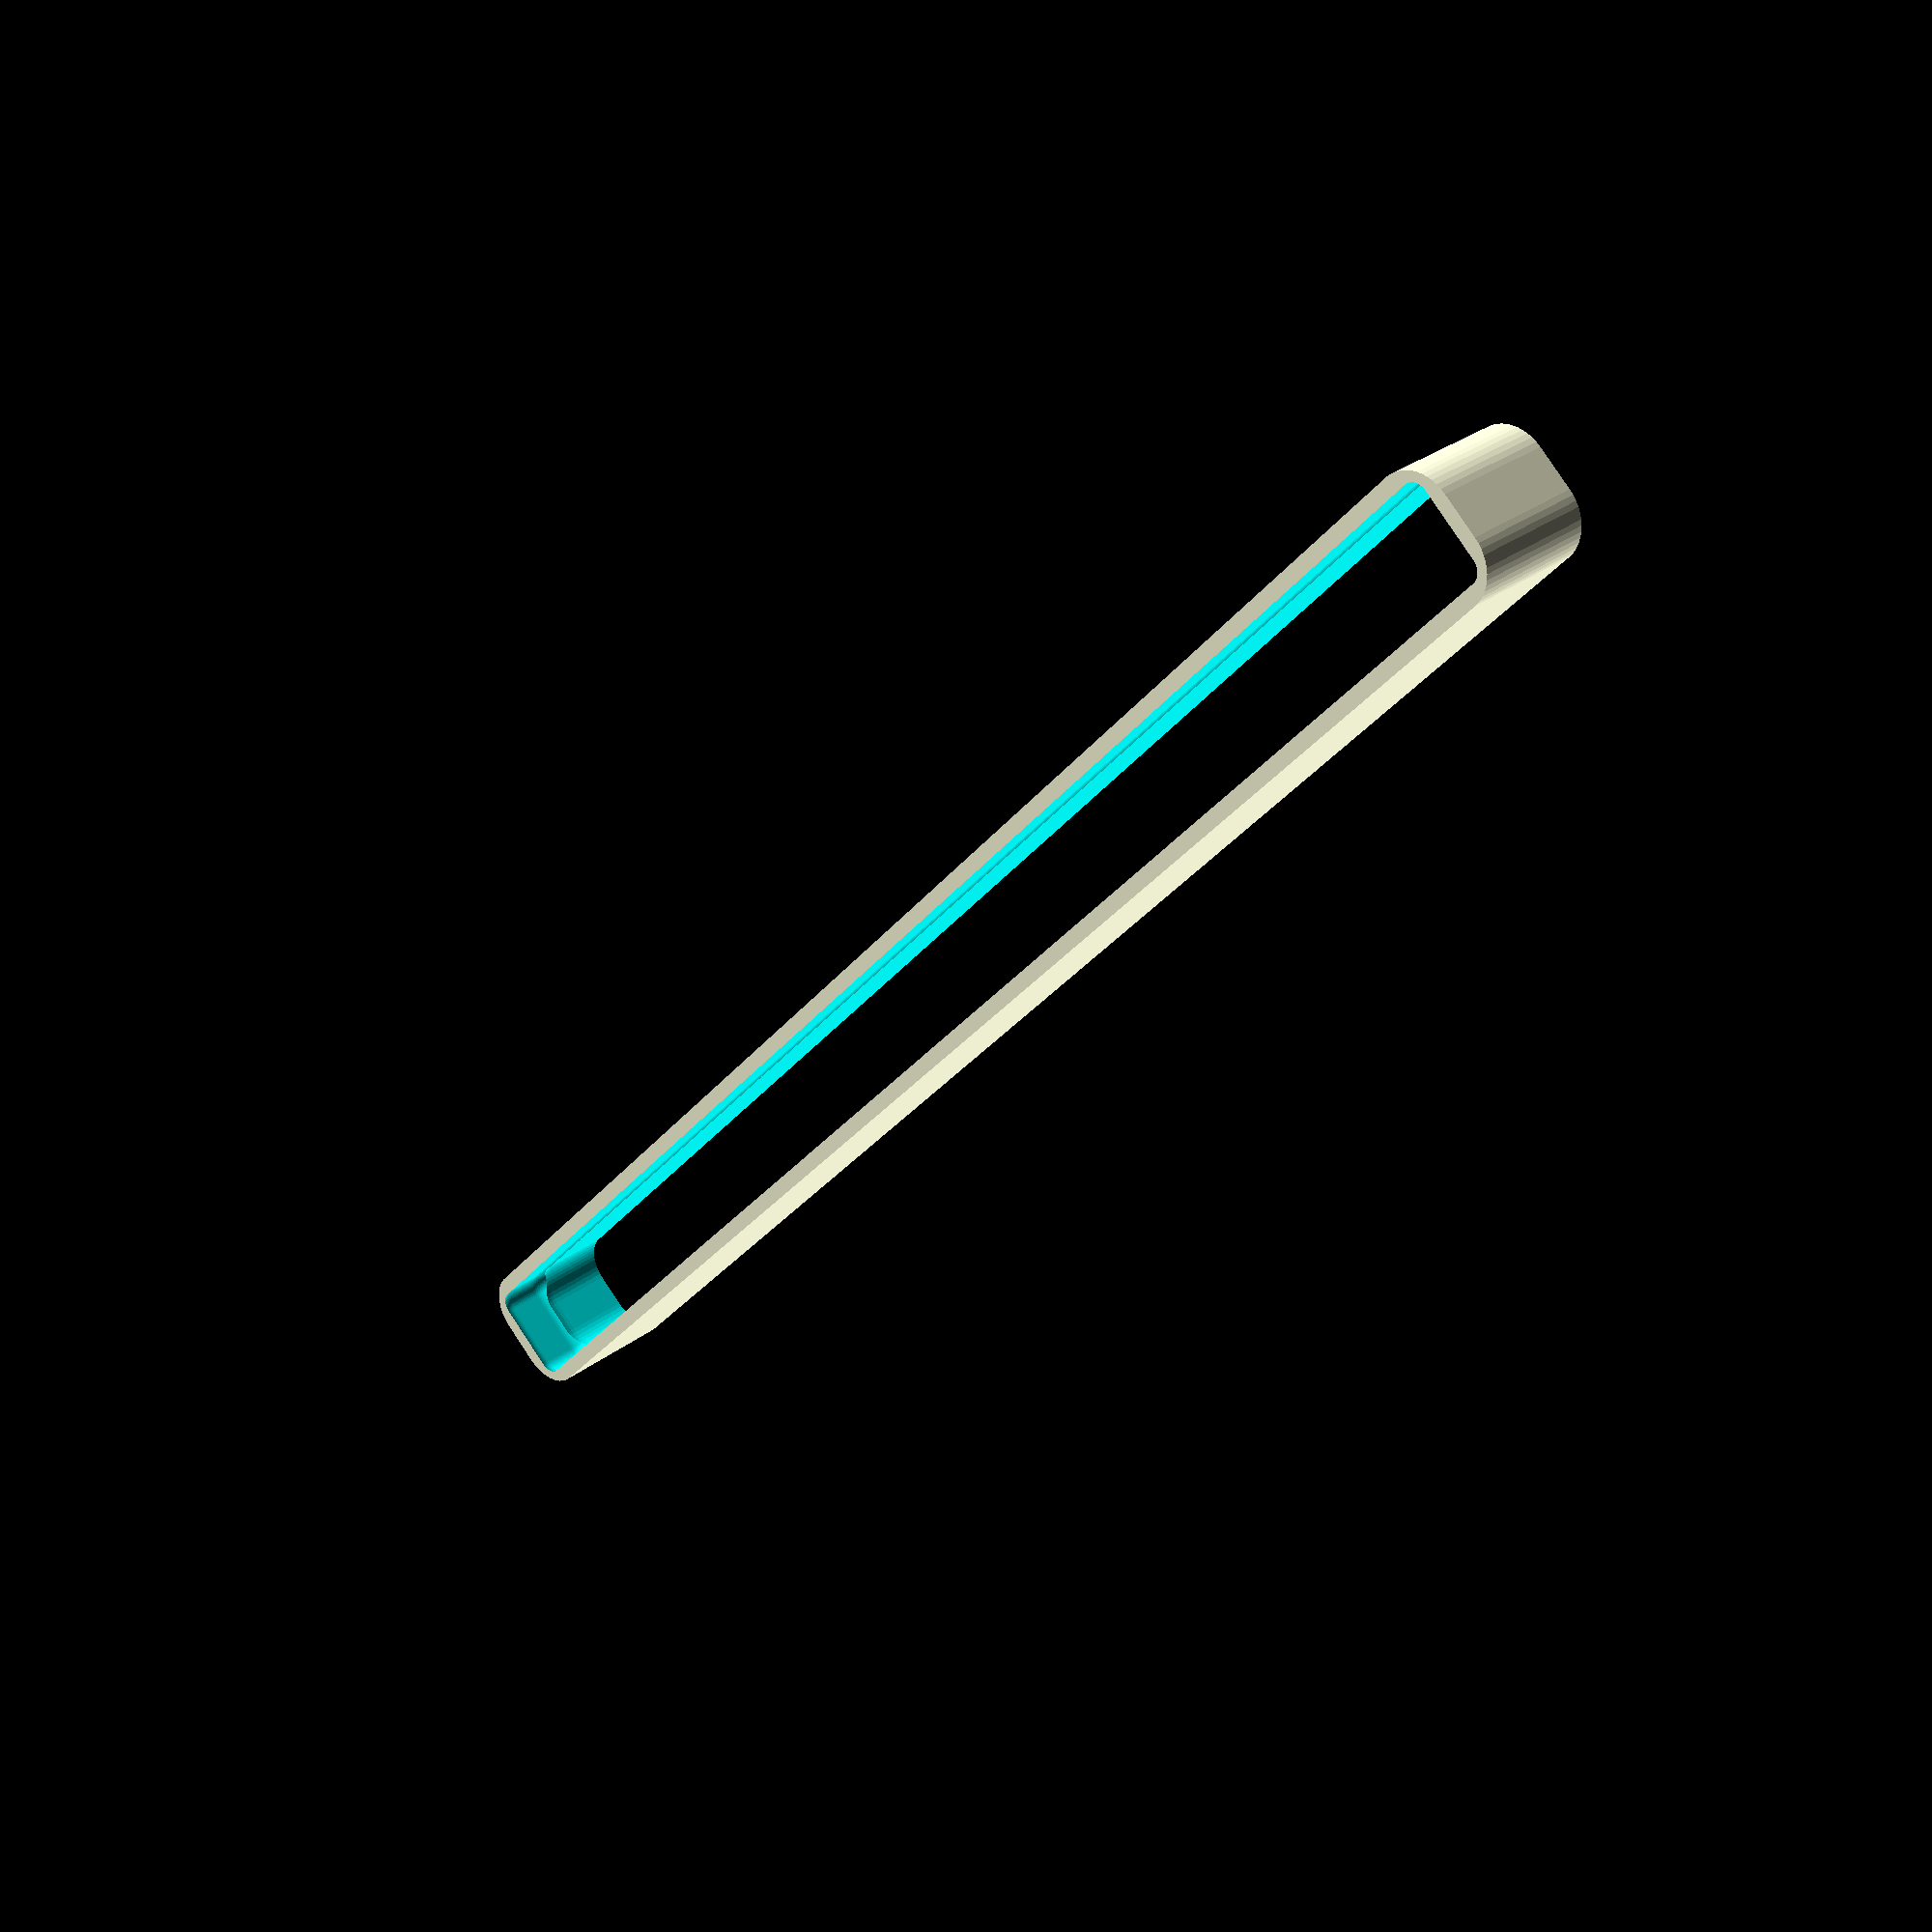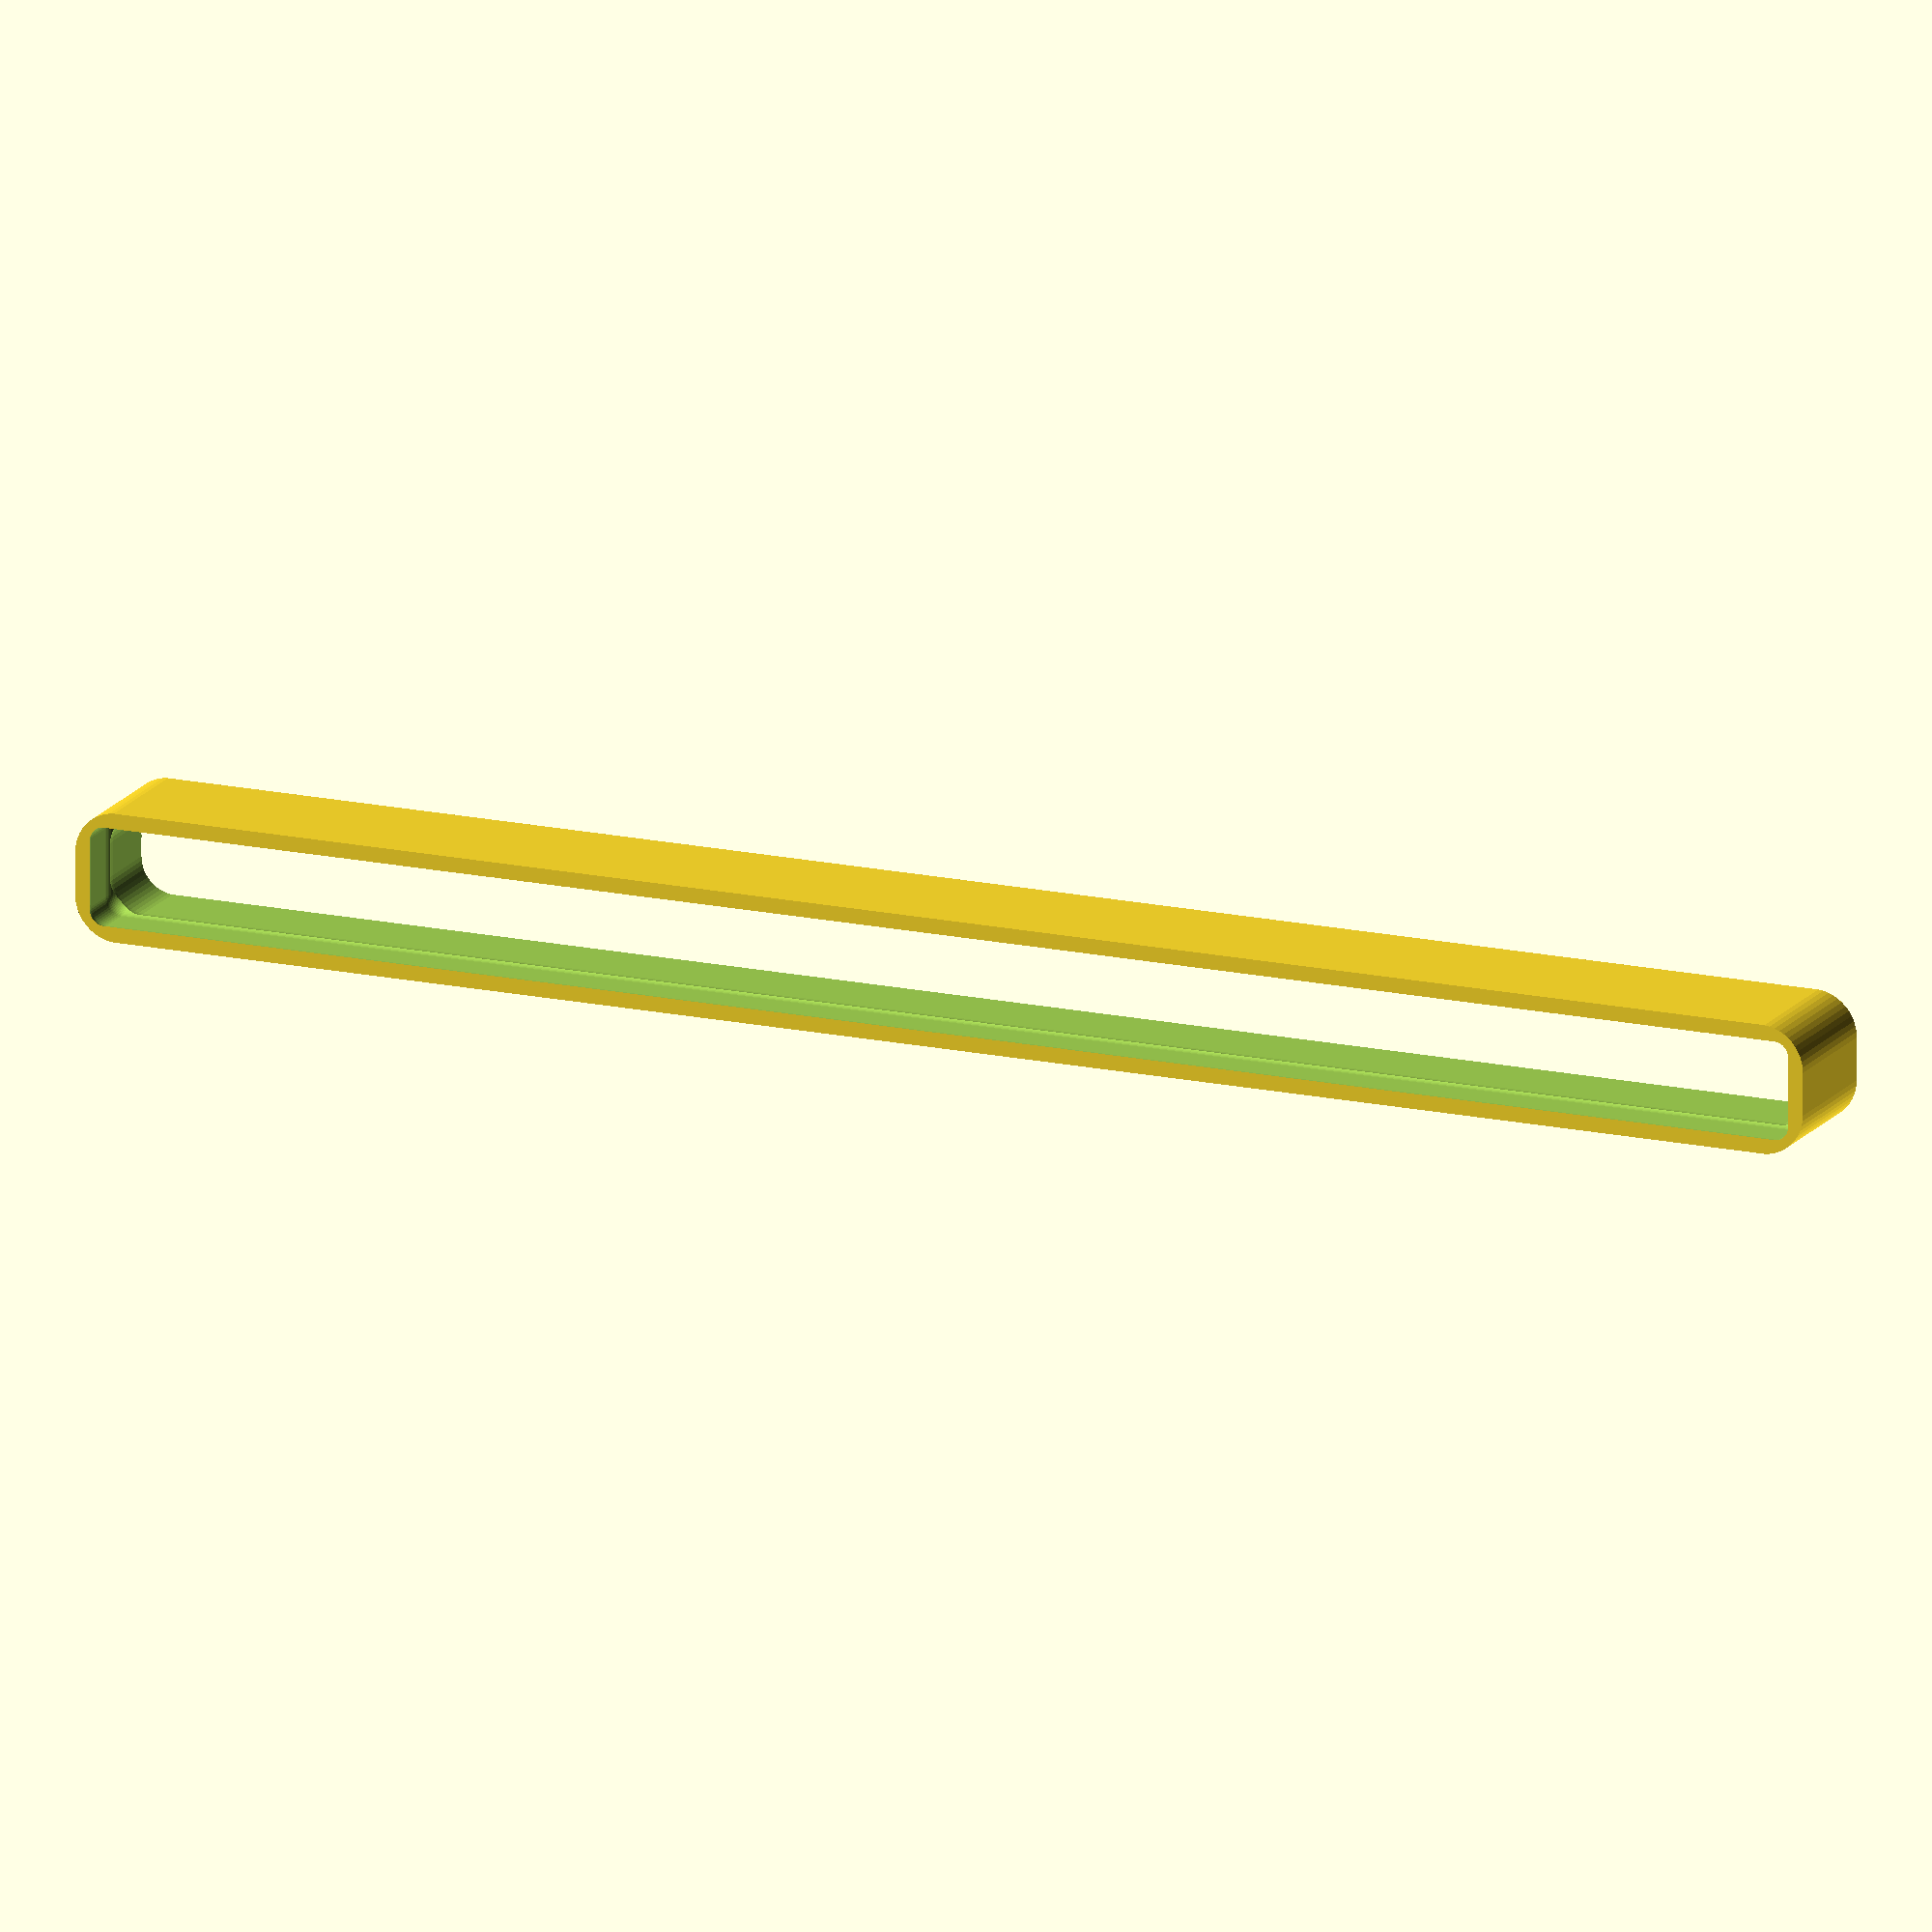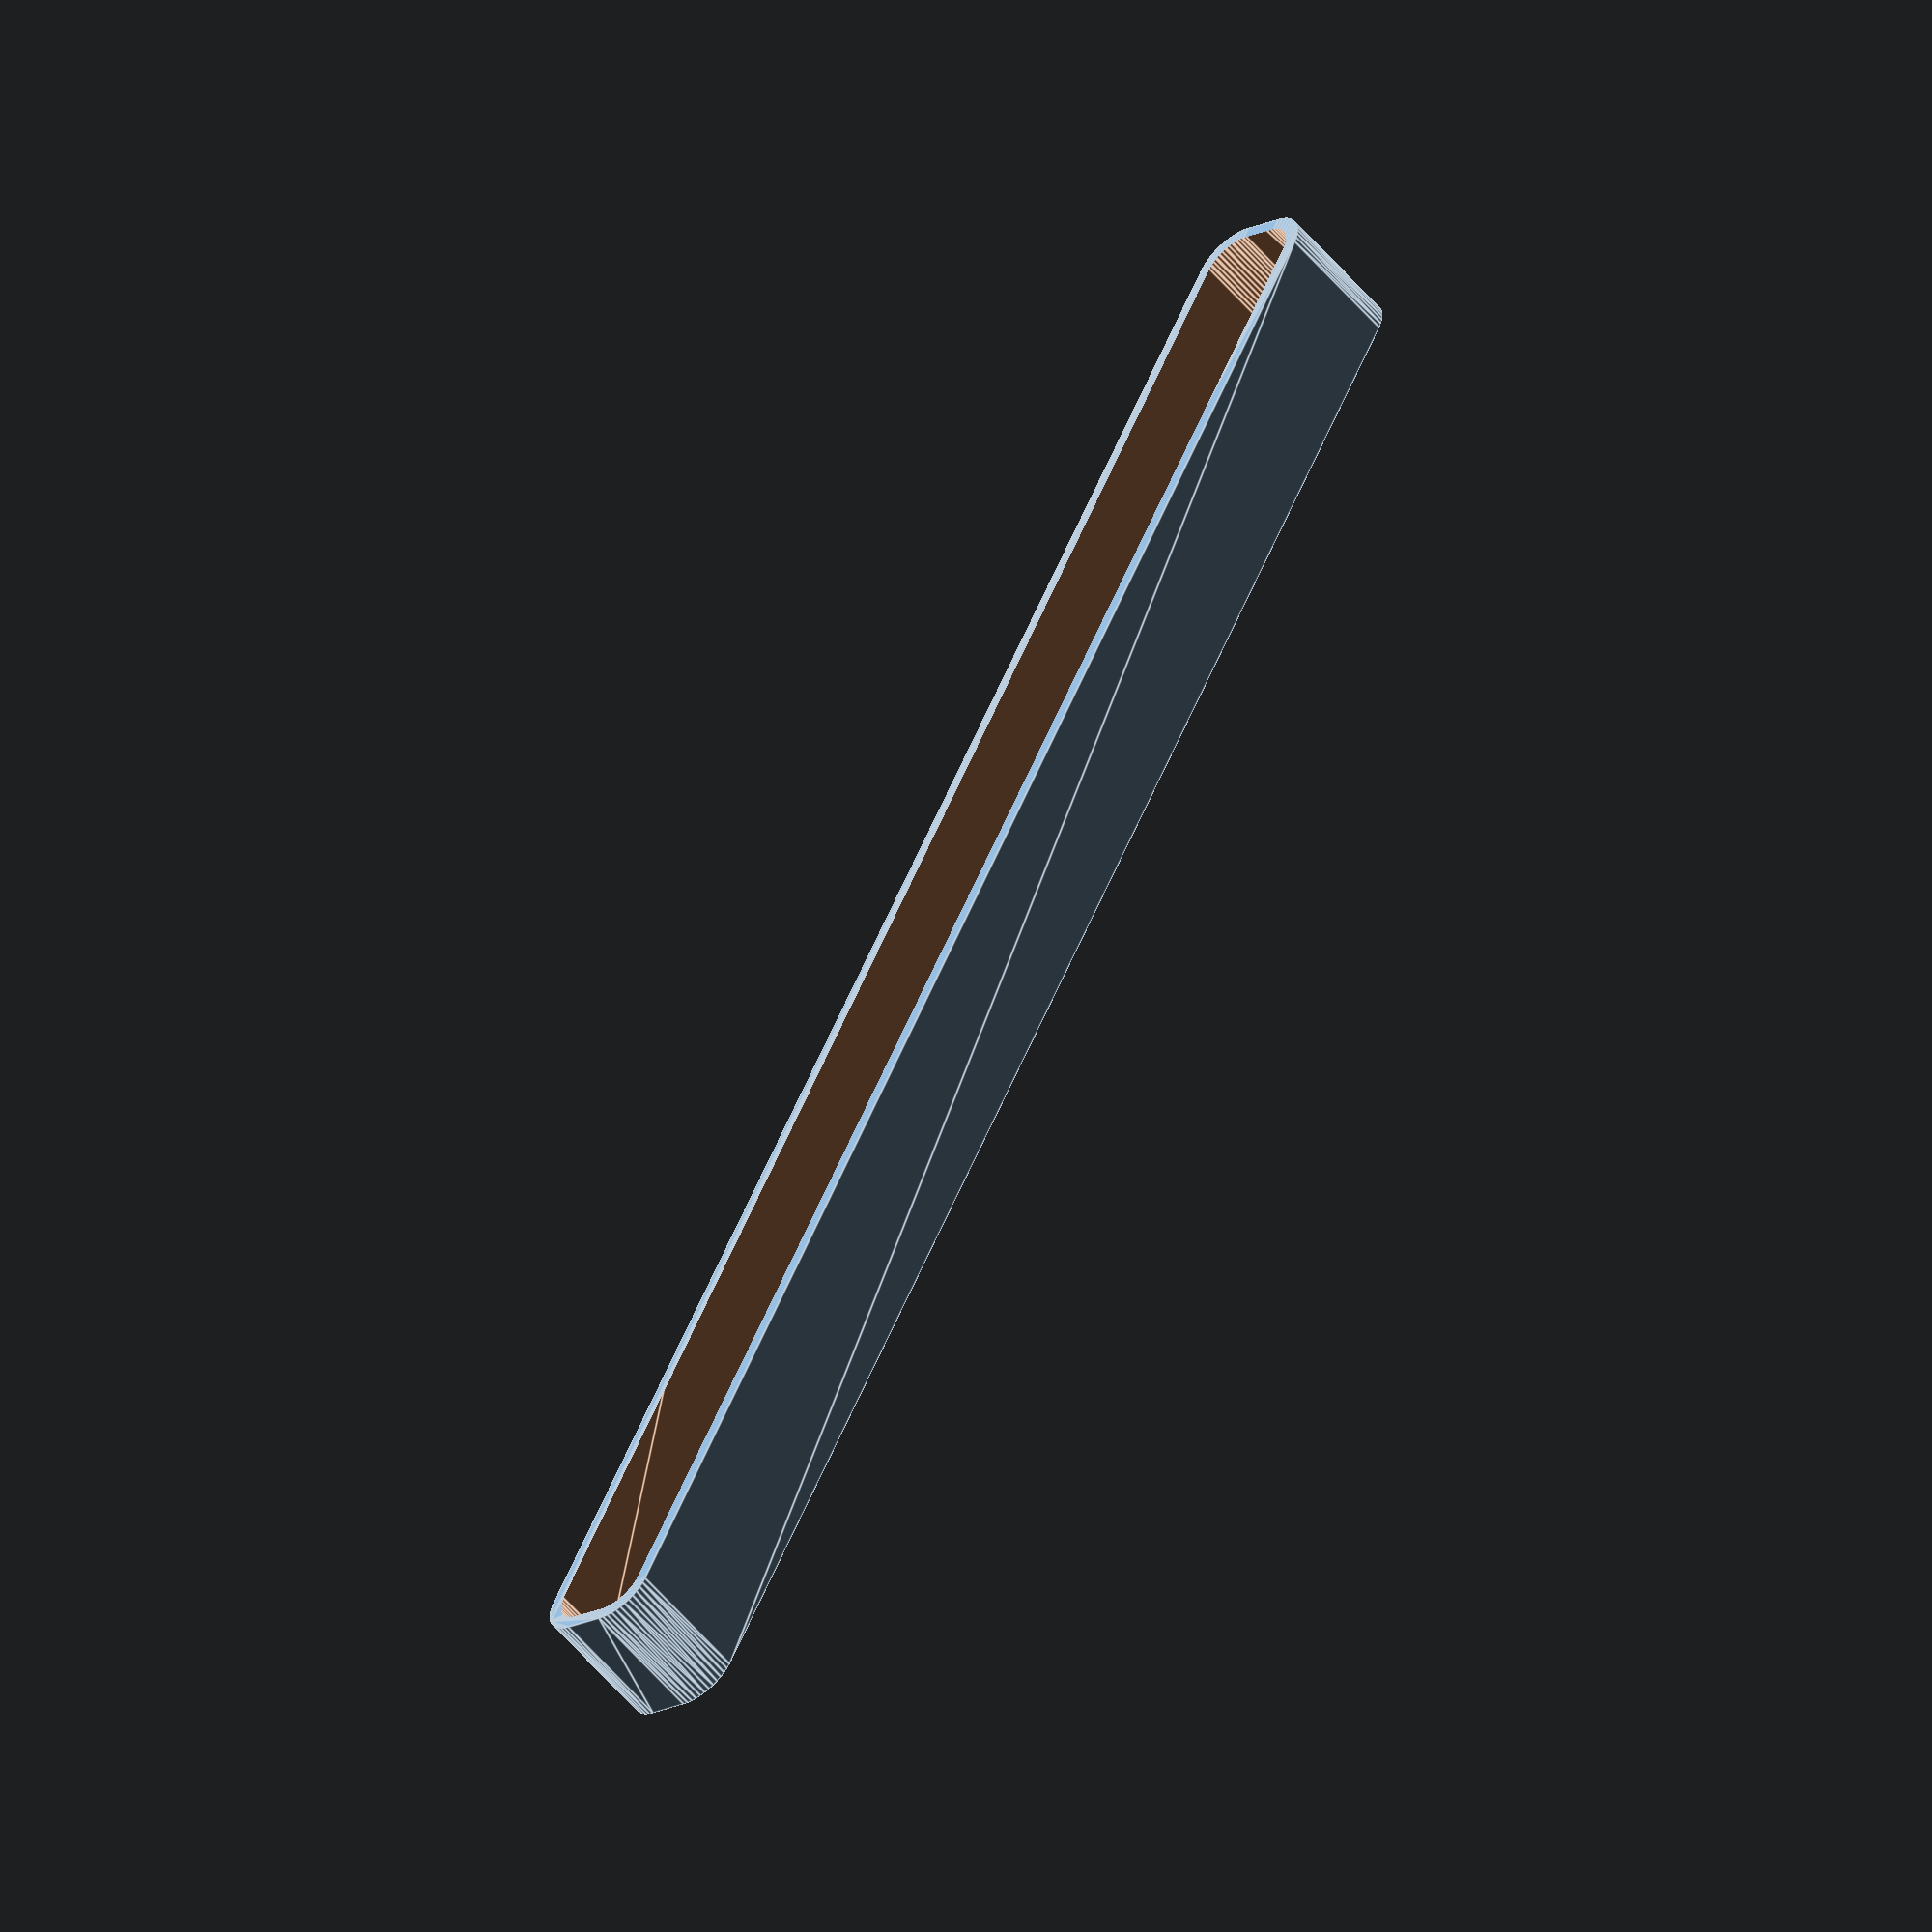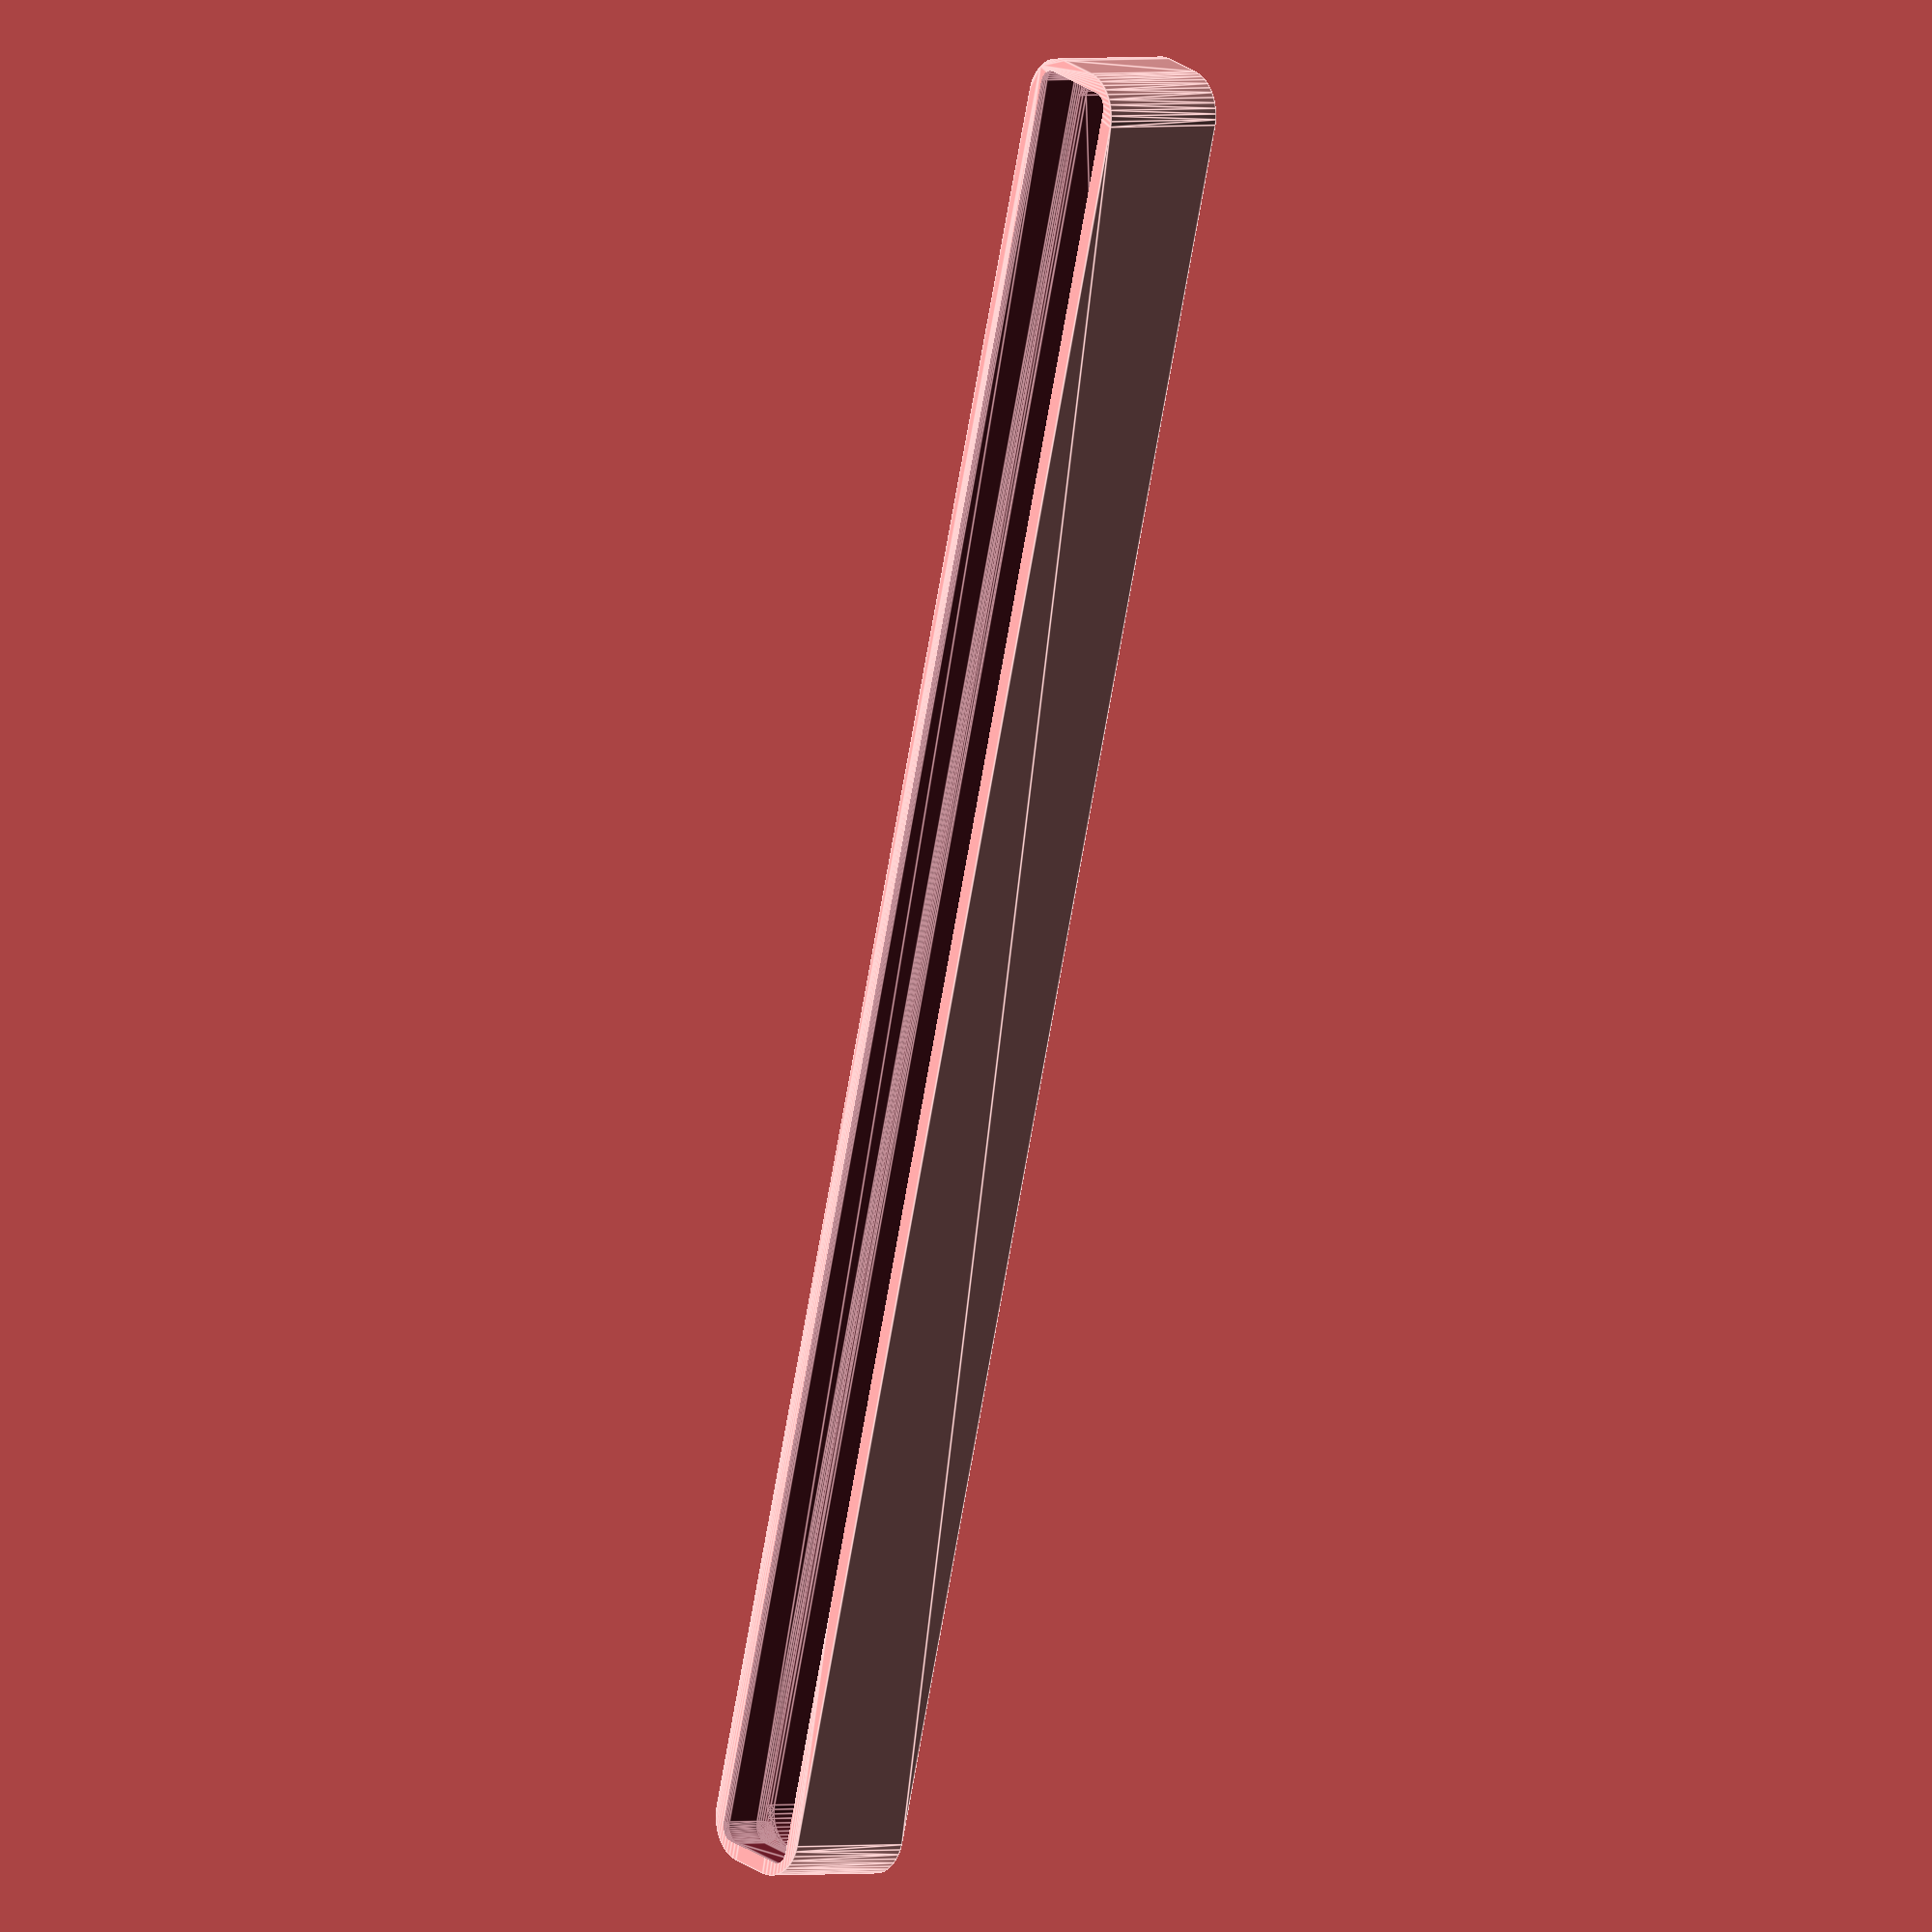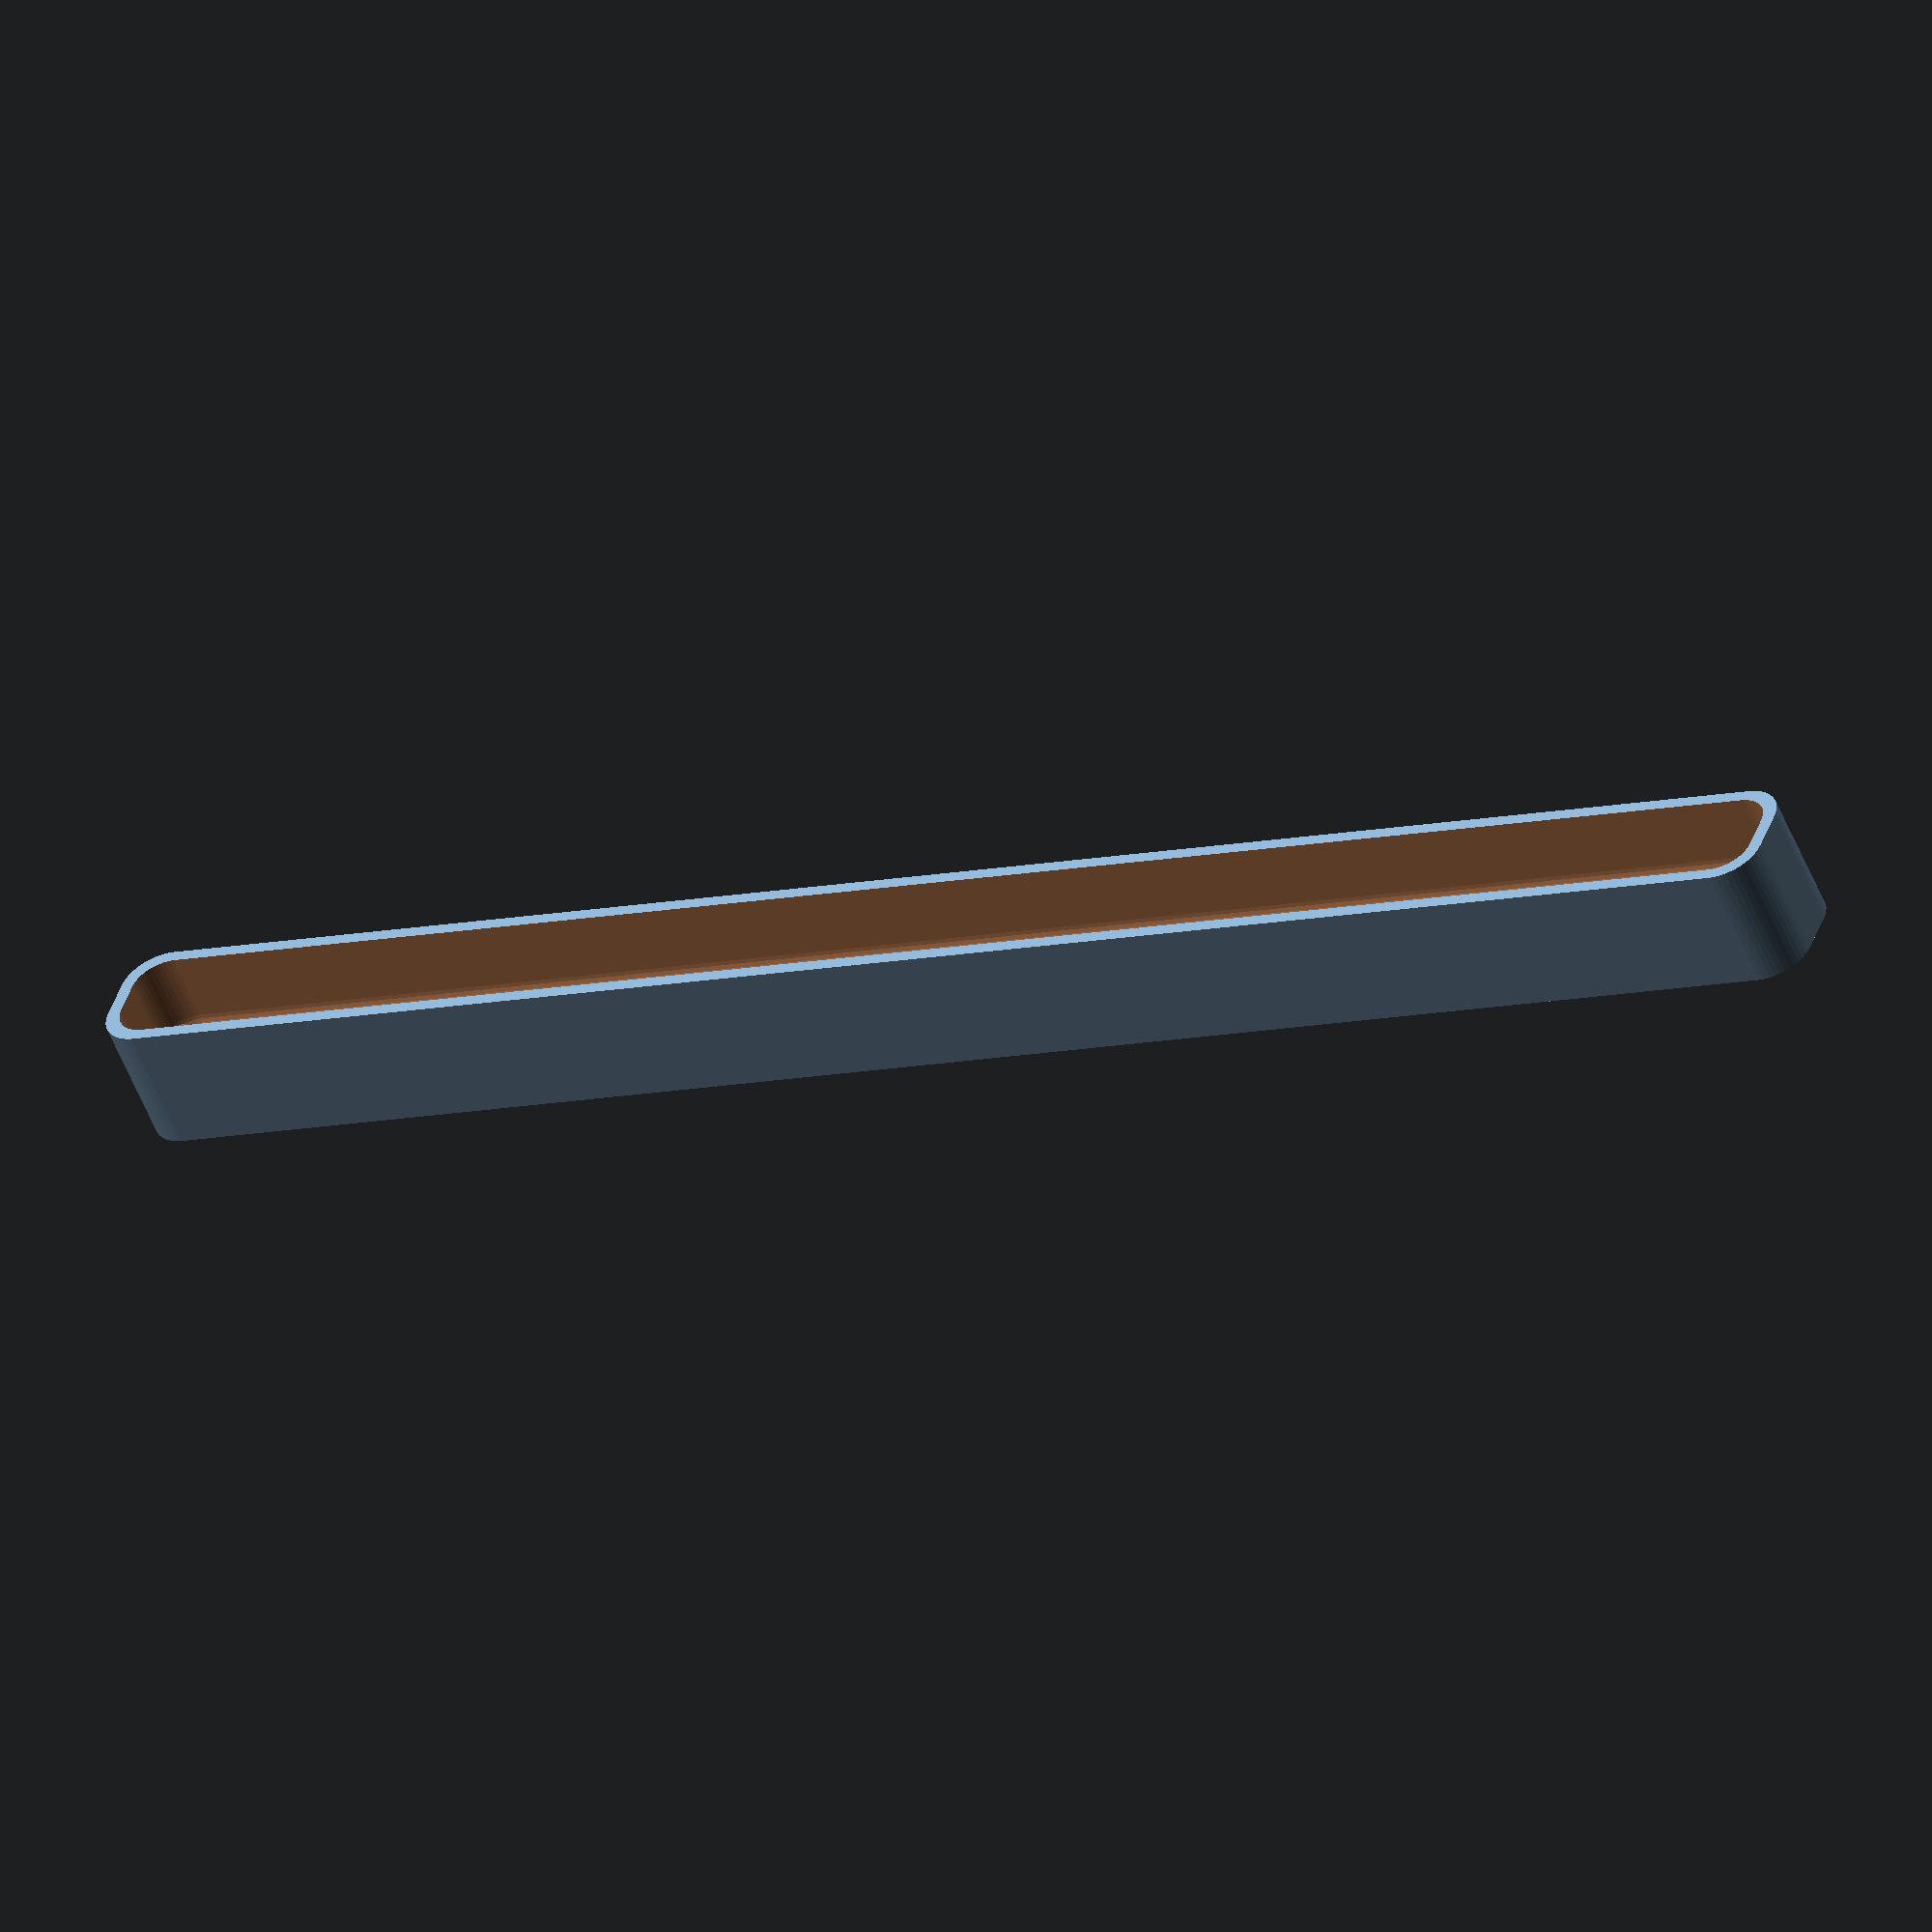
<openscad>
$fn = 50;


difference() {
	difference() {
		union() {
			hull() {
				translate(v = [-100.0000000000, 2.5000000000, 0]) {
					cylinder(h = 15, r = 5);
				}
				translate(v = [100.0000000000, 2.5000000000, 0]) {
					cylinder(h = 15, r = 5);
				}
				translate(v = [-100.0000000000, -2.5000000000, 0]) {
					cylinder(h = 15, r = 5);
				}
				translate(v = [100.0000000000, -2.5000000000, 0]) {
					cylinder(h = 15, r = 5);
				}
			}
		}
		union() {
			translate(v = [-97.5000000000, 0.0000000000, 3]) {
				rotate(a = [0, 0, 0]) {
					difference() {
						union() {
							translate(v = [0, 0, -3.0000000000]) {
								cylinder(h = 3, r = 1.5000000000);
							}
							translate(v = [0, 0, -1.9000000000]) {
								cylinder(h = 1.9000000000, r1 = 1.8000000000, r2 = 3.6000000000);
							}
							cylinder(h = 250, r = 3.6000000000);
							translate(v = [0, 0, -3.0000000000]) {
								cylinder(h = 3, r = 1.8000000000);
							}
							translate(v = [0, 0, -3.0000000000]) {
								cylinder(h = 3, r = 1.5000000000);
							}
						}
						union();
					}
				}
			}
			translate(v = [97.5000000000, 0.0000000000, 3]) {
				rotate(a = [0, 0, 0]) {
					difference() {
						union() {
							translate(v = [0, 0, -3.0000000000]) {
								cylinder(h = 3, r = 1.5000000000);
							}
							translate(v = [0, 0, -1.9000000000]) {
								cylinder(h = 1.9000000000, r1 = 1.8000000000, r2 = 3.6000000000);
							}
							cylinder(h = 250, r = 3.6000000000);
							translate(v = [0, 0, -3.0000000000]) {
								cylinder(h = 3, r = 1.8000000000);
							}
							translate(v = [0, 0, -3.0000000000]) {
								cylinder(h = 3, r = 1.5000000000);
							}
						}
						union();
					}
				}
			}
			translate(v = [-97.5000000000, 0.0000000000, 3]) {
				rotate(a = [0, 0, 0]) {
					difference() {
						union() {
							translate(v = [0, 0, -3.0000000000]) {
								cylinder(h = 3, r = 1.5000000000);
							}
							translate(v = [0, 0, -1.9000000000]) {
								cylinder(h = 1.9000000000, r1 = 1.8000000000, r2 = 3.6000000000);
							}
							cylinder(h = 250, r = 3.6000000000);
							translate(v = [0, 0, -3.0000000000]) {
								cylinder(h = 3, r = 1.8000000000);
							}
							translate(v = [0, 0, -3.0000000000]) {
								cylinder(h = 3, r = 1.5000000000);
							}
						}
						union();
					}
				}
			}
			translate(v = [97.5000000000, 0.0000000000, 3]) {
				rotate(a = [0, 0, 0]) {
					difference() {
						union() {
							translate(v = [0, 0, -3.0000000000]) {
								cylinder(h = 3, r = 1.5000000000);
							}
							translate(v = [0, 0, -1.9000000000]) {
								cylinder(h = 1.9000000000, r1 = 1.8000000000, r2 = 3.6000000000);
							}
							cylinder(h = 250, r = 3.6000000000);
							translate(v = [0, 0, -3.0000000000]) {
								cylinder(h = 3, r = 1.8000000000);
							}
							translate(v = [0, 0, -3.0000000000]) {
								cylinder(h = 3, r = 1.5000000000);
							}
						}
						union();
					}
				}
			}
			translate(v = [0, 0, 2.9925000000]) {
				hull() {
					union() {
						translate(v = [-99.5000000000, 2.0000000000, 4]) {
							cylinder(h = 52, r = 4);
						}
						translate(v = [-99.5000000000, 2.0000000000, 4]) {
							sphere(r = 4);
						}
						translate(v = [-99.5000000000, 2.0000000000, 56]) {
							sphere(r = 4);
						}
					}
					union() {
						translate(v = [99.5000000000, 2.0000000000, 4]) {
							cylinder(h = 52, r = 4);
						}
						translate(v = [99.5000000000, 2.0000000000, 4]) {
							sphere(r = 4);
						}
						translate(v = [99.5000000000, 2.0000000000, 56]) {
							sphere(r = 4);
						}
					}
					union() {
						translate(v = [-99.5000000000, -2.0000000000, 4]) {
							cylinder(h = 52, r = 4);
						}
						translate(v = [-99.5000000000, -2.0000000000, 4]) {
							sphere(r = 4);
						}
						translate(v = [-99.5000000000, -2.0000000000, 56]) {
							sphere(r = 4);
						}
					}
					union() {
						translate(v = [99.5000000000, -2.0000000000, 4]) {
							cylinder(h = 52, r = 4);
						}
						translate(v = [99.5000000000, -2.0000000000, 4]) {
							sphere(r = 4);
						}
						translate(v = [99.5000000000, -2.0000000000, 56]) {
							sphere(r = 4);
						}
					}
				}
			}
		}
	}
	union() {
		translate(v = [0, 0, 2.9925000000]) {
			hull() {
				union() {
					translate(v = [-101.5000000000, 4.0000000000, 2]) {
						cylinder(h = -4, r = 2);
					}
					translate(v = [-101.5000000000, 4.0000000000, 2]) {
						sphere(r = 2);
					}
					translate(v = [-101.5000000000, 4.0000000000, -2]) {
						sphere(r = 2);
					}
				}
				union() {
					translate(v = [101.5000000000, 4.0000000000, 2]) {
						cylinder(h = -4, r = 2);
					}
					translate(v = [101.5000000000, 4.0000000000, 2]) {
						sphere(r = 2);
					}
					translate(v = [101.5000000000, 4.0000000000, -2]) {
						sphere(r = 2);
					}
				}
				union() {
					translate(v = [-101.5000000000, -4.0000000000, 2]) {
						cylinder(h = -4, r = 2);
					}
					translate(v = [-101.5000000000, -4.0000000000, 2]) {
						sphere(r = 2);
					}
					translate(v = [-101.5000000000, -4.0000000000, -2]) {
						sphere(r = 2);
					}
				}
				union() {
					translate(v = [101.5000000000, -4.0000000000, 2]) {
						cylinder(h = -4, r = 2);
					}
					translate(v = [101.5000000000, -4.0000000000, 2]) {
						sphere(r = 2);
					}
					translate(v = [101.5000000000, -4.0000000000, -2]) {
						sphere(r = 2);
					}
				}
			}
		}
	}
}
</openscad>
<views>
elev=150.4 azim=48.4 roll=317.6 proj=p view=solid
elev=163.2 azim=179.9 roll=336.4 proj=o view=wireframe
elev=55.6 azim=117.7 roll=39.1 proj=o view=edges
elev=358.6 azim=253.8 roll=231.4 proj=o view=edges
elev=54.6 azim=19.5 roll=21.6 proj=o view=wireframe
</views>
